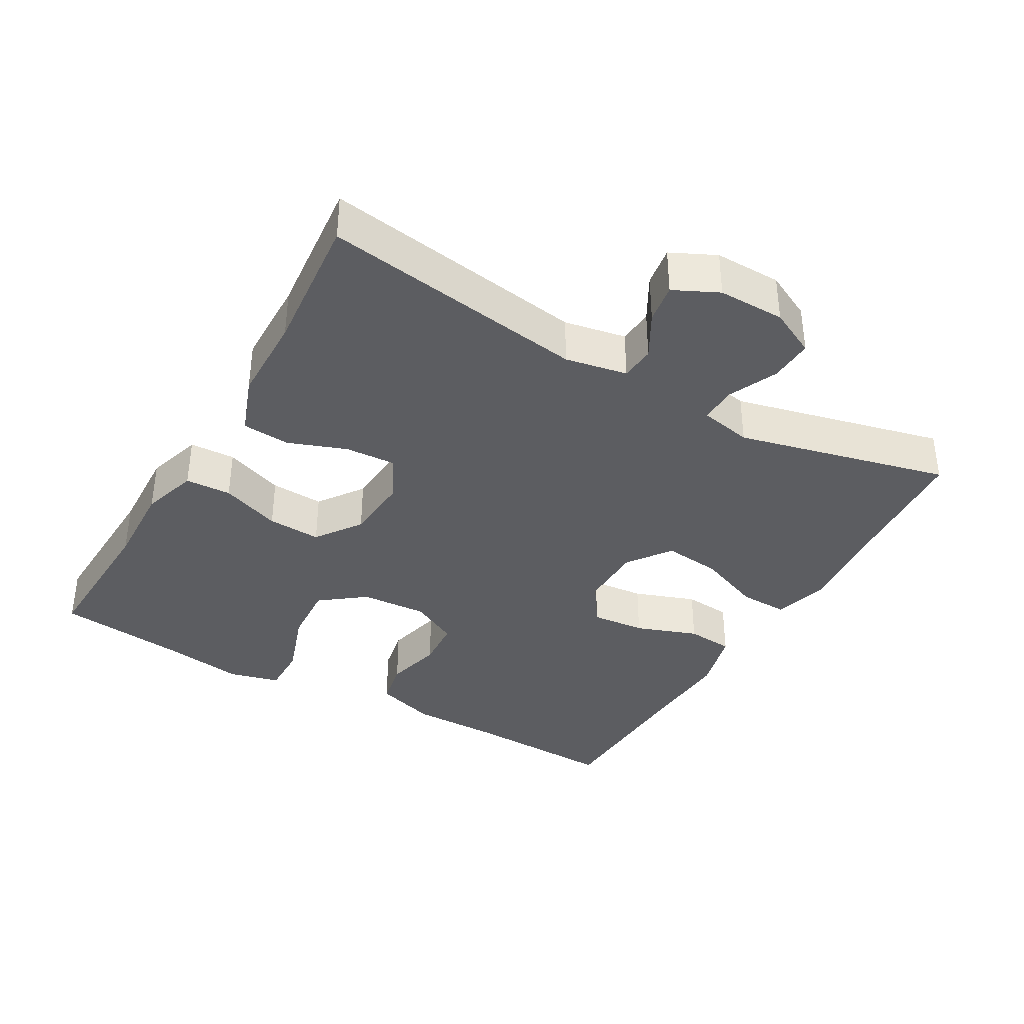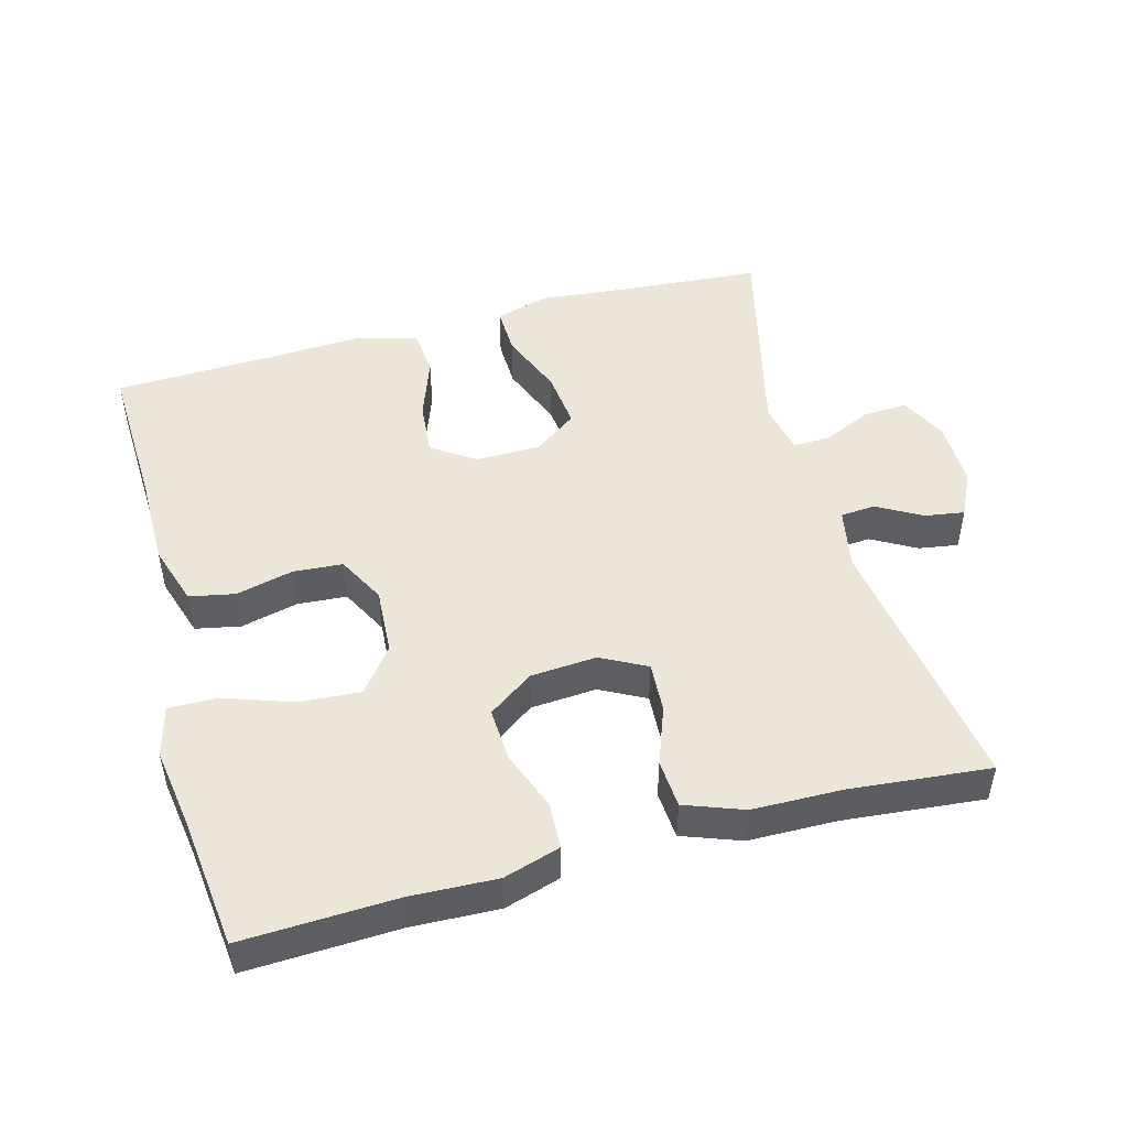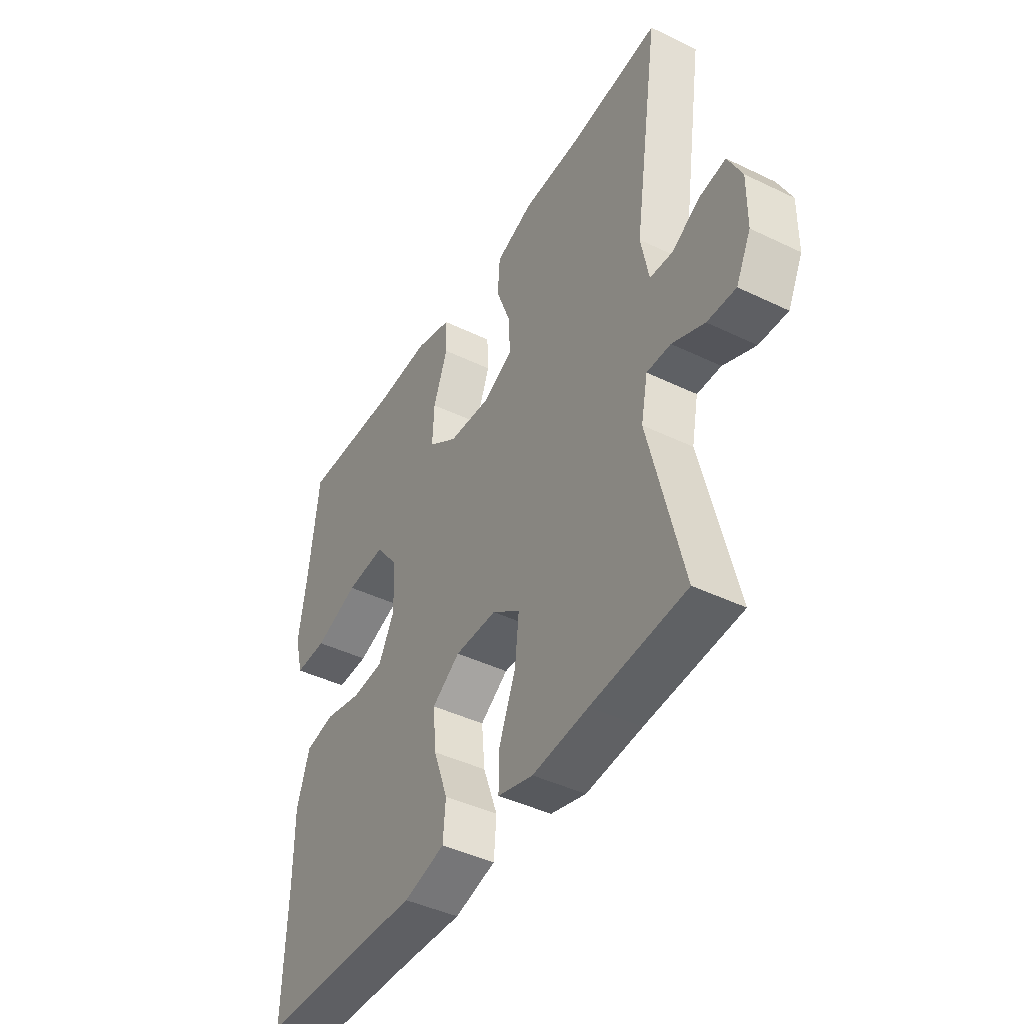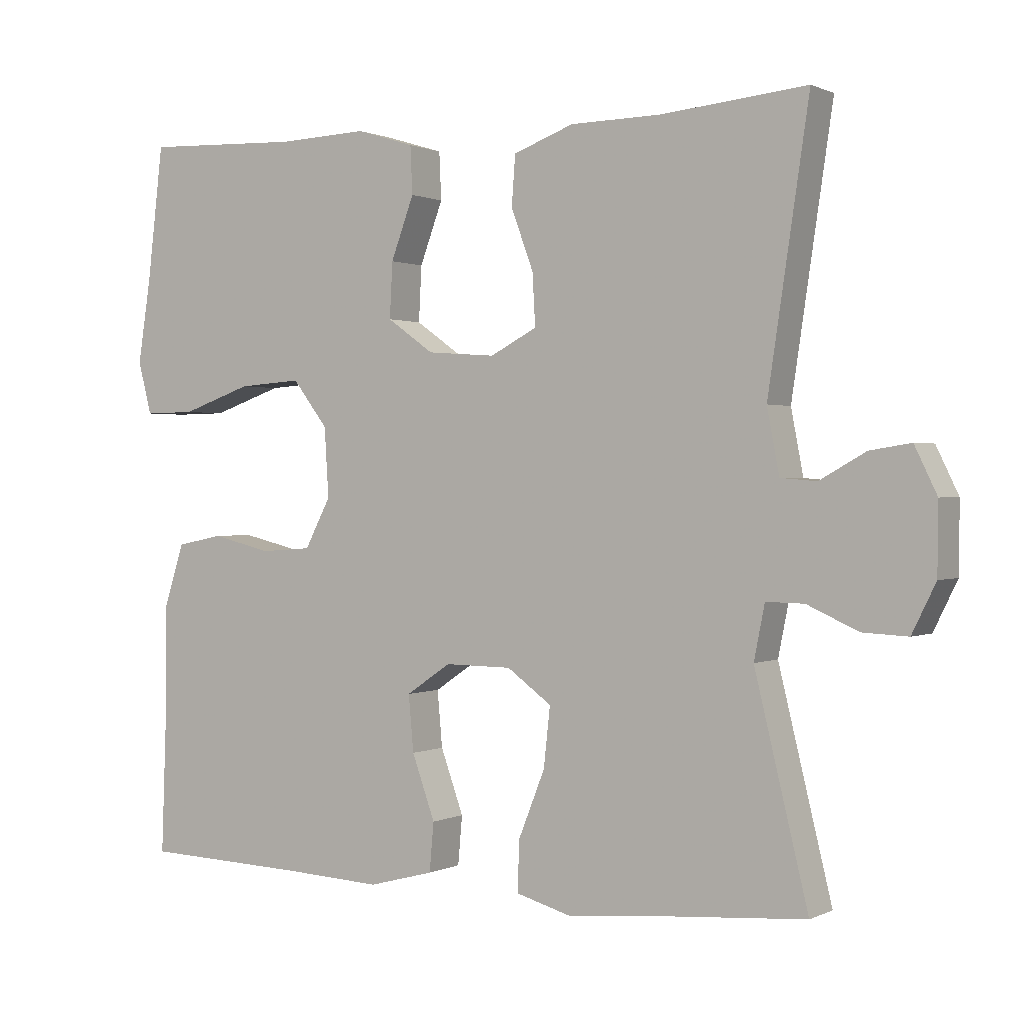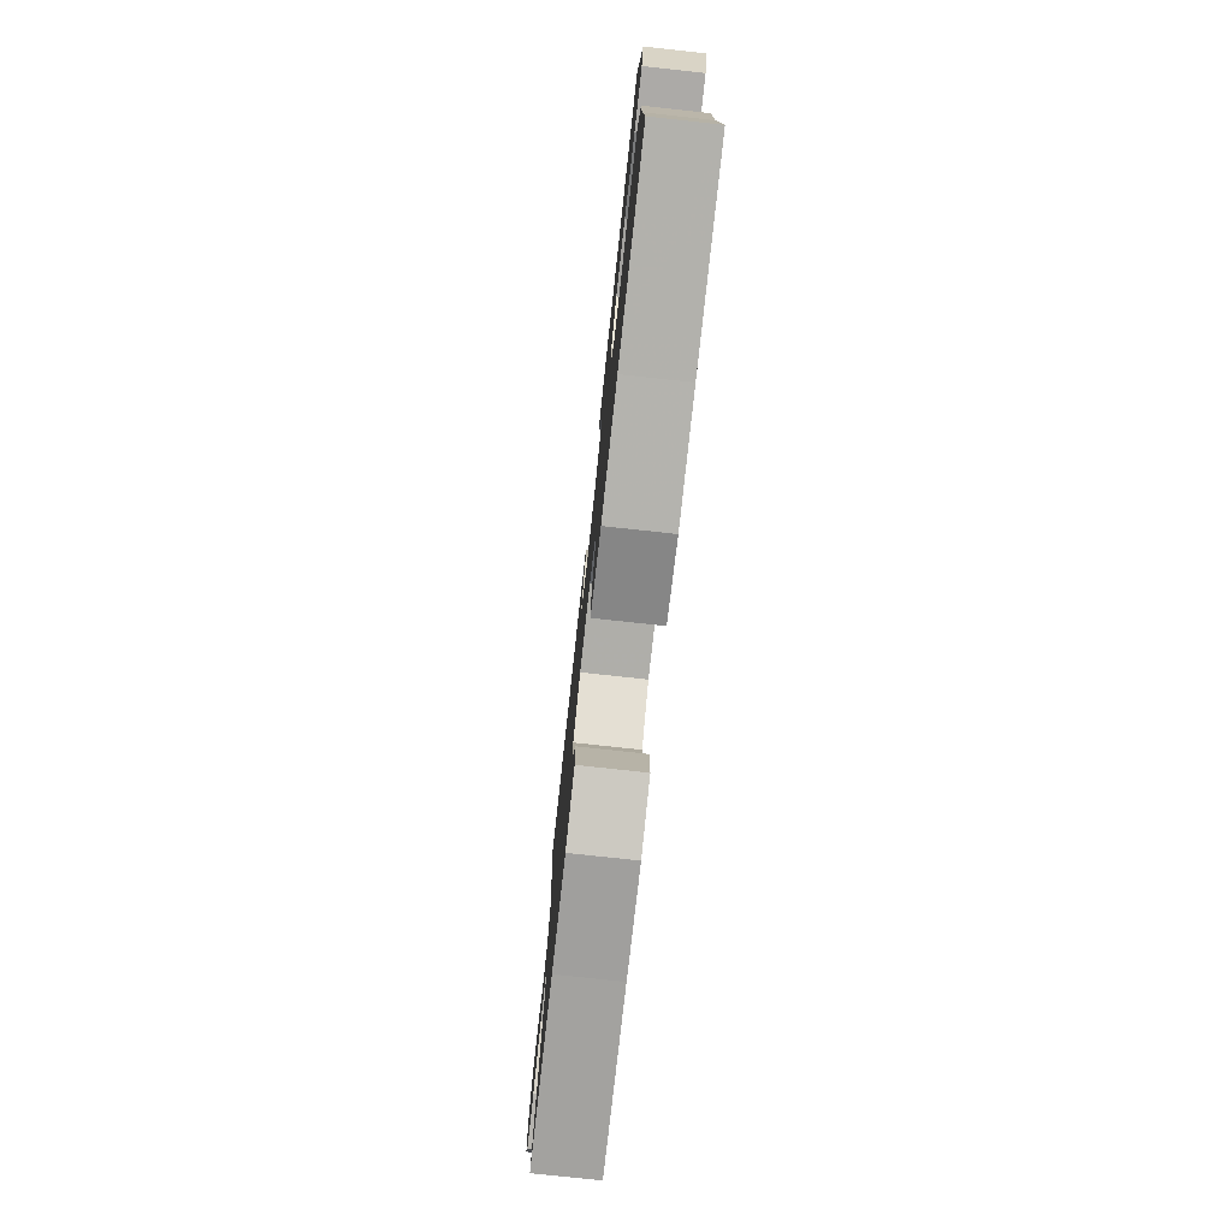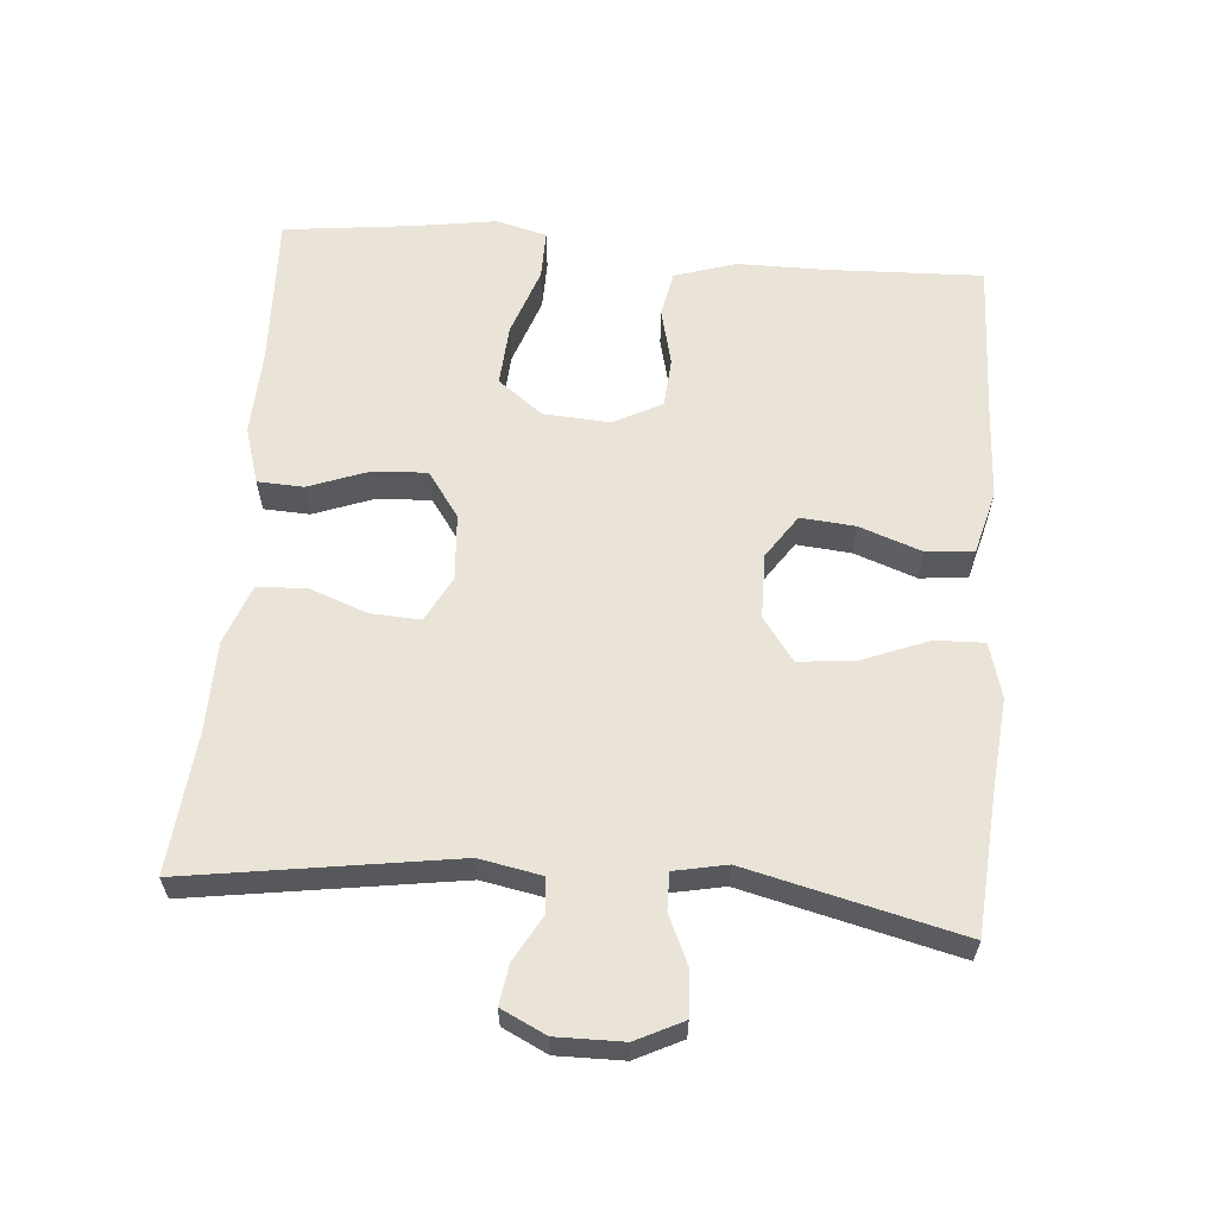
<metadata>
{"format":"obj","ext":"obj","renderer":"f3d","projection":"perspective","resolution":1024,"background":"white","views":[{"elev":-37.2,"azim":60.1,"up":"+Y"},{"elev":48.7,"azim":-15.2,"up":"+Y"},{"elev":-43.6,"azim":60.4,"up":"+Z"},{"elev":0.7,"azim":31.3,"up":"+Z"},{"elev":-76.9,"azim":-96.2,"up":"+Z"},{"elev":60.8,"azim":94.7,"up":"+Y"}]}
</metadata>
<code>
v 0.5 0.07 -0.5
v 0.292 0.07 -0.516
v 0.169 0.07 -0.528
v 0.091 0.07 -0.506
v 0.093 0.07 -0.436
v 0.13 0.07 -0.343
v 0.139 0.07 -0.26
v 0.077 0.07 -0.215
v -0.016 0.07 -0.214
v -0.078 0.07 -0.256
v -0.071 0.07 -0.334
v -0.039 0.07 -0.423
v -0.045 0.07 -0.491
v -0.136 0.07 -0.515
v -0.273 0.07 -0.508
v -0.5 0.07 -0.5
v -0.492 0.07 -0.279
v -0.492 0.07 -0.151
v -0.464 0.07 -0.063
v -0.399 0.07 -0.05
v -0.316 0.07 -0.07
v -0.245 0.07 -0.065
v -0.209 0.07 0.004
v -0.215 0.07 0.1
v -0.264 0.07 0.164
v -0.352 0.07 0.158
v -0.45 0.07 0.124
v -0.521 0.07 0.123
v -0.54 0.07 0.196
v -0.522 0.07 0.313
v -0.5 0.07 0.5
v -0.28 0.07 0.491
v -0.156 0.07 0.496
v -0.075 0.07 0.471
v -0.072 0.07 0.405
v -0.104 0.07 0.319
v -0.108 0.07 0.242
v -0.043 0.07 0.196
v 0.052 0.07 0.189
v 0.117 0.07 0.223
v 0.113 0.07 0.295
v 0.082 0.07 0.379
v 0.087 0.07 0.448
v 0.171 0.07 0.479
v 0.298 0.07 0.481
v 0.5 0.07 0.5
v 0.443 0.07 0.119
v 0.46 0.07 0.03
v 0.51 0.07 0.026
v 0.574 0.07 0.062
v 0.631 0.07 0.071
v 0.662 0.07 0.007
v 0.661 0.07 -0.089
v 0.628 0.07 -0.156
v 0.565 0.07 -0.153
v 0.494 0.07 -0.121
v 0.441 0.07 -0.12
v 0.426 0.07 -0.195
v 0.5 0 -0.5
v 0.292 0 -0.516
v 0.169 0 -0.528
v 0.091 0 -0.506
v 0.093 0 -0.436
v 0.13 0 -0.343
v 0.139 0 -0.26
v 0.077 0 -0.215
v -0.016 0 -0.214
v -0.078 0 -0.256
v -0.071 0 -0.334
v -0.039 0 -0.423
v -0.045 0 -0.491
v -0.136 0 -0.515
v -0.273 0 -0.508
v -0.5 0 -0.5
v -0.492 0 -0.279
v -0.492 0 -0.151
v -0.464 0 -0.063
v -0.399 0 -0.05
v -0.316 0 -0.07
v -0.245 0 -0.065
v -0.209 0 0.004
v -0.215 0 0.1
v -0.264 0 0.164
v -0.352 0 0.158
v -0.45 0 0.124
v -0.521 0 0.123
v -0.54 0 0.196
v -0.522 0 0.313
v -0.5 0 0.5
v -0.28 0 0.491
v -0.156 0 0.496
v -0.075 0 0.471
v -0.072 0 0.405
v -0.104 0 0.319
v -0.108 0 0.242
v -0.043 0 0.196
v 0.052 0 0.189
v 0.117 0 0.223
v 0.113 0 0.295
v 0.082 0 0.379
v 0.087 0 0.448
v 0.171 0 0.479
v 0.298 0 0.481
v 0.5 0 0.5
v 0.443 0 0.119
v 0.46 0 0.03
v 0.51 0 0.026
v 0.574 0 0.062
v 0.631 0 0.071
v 0.662 0 0.007
v 0.661 0 -0.089
v 0.628 0 -0.156
v 0.565 0 -0.153
v 0.494 0 -0.121
v 0.441 0 -0.12
v 0.426 0 -0.195
f 54 55 56
f 53 54 56
f 52 53 56
f 51 52 56
f 50 51 56
f 49 50 56
f 48 49 56 57
f 47 48 57 58
f 45 46 47
f 45 47 58
f 44 45 58
f 43 44 58
f 42 43 58
f 41 42 58
f 34 35 36
f 33 34 36
f 32 33 36
f 32 36 37
f 31 32 37
f 30 31 37
f 28 29 30
f 27 28 30
f 26 27 30
f 30 37 38
f 26 30 38
f 25 26 38
f 19 20 21
f 18 19 21
f 17 18 21
f 17 21 22
f 16 17 22
f 15 16 22
f 15 22 23
f 14 15 23
f 13 14 23
f 12 13 23
f 11 12 23
f 4 5 6
f 3 4 6
f 2 3 6
f 2 6 7
f 58 1 2
f 41 58 2
f 40 41 2
f 24 25 38 39
f 23 24 39
f 10 11 23
f 23 39 40
f 10 23 40
f 9 10 40
f 40 2 7
f 40 7 8
f 8 9 40
f 114 113 112
f 114 112 111
f 114 111 110
f 114 110 109
f 114 109 108
f 114 108 107
f 115 114 107 106
f 116 115 106 105
f 105 104 103
f 116 105 103
f 116 103 102
f 116 102 101
f 116 101 100
f 116 100 99
f 94 93 92
f 94 92 91
f 94 91 90
f 95 94 90
f 95 90 89
f 95 89 88
f 88 87 86
f 88 86 85
f 88 85 84
f 96 95 88
f 96 88 84
f 96 84 83
f 79 78 77
f 79 77 76
f 79 76 75
f 80 79 75
f 80 75 74
f 80 74 73
f 81 80 73
f 81 73 72
f 81 72 71
f 81 71 70
f 81 70 69
f 64 63 62
f 64 62 61
f 64 61 60
f 65 64 60
f 60 59 116
f 60 116 99
f 60 99 98
f 97 96 83 82
f 97 82 81
f 81 69 68
f 98 97 81
f 98 81 68
f 98 68 67
f 65 60 98
f 66 65 98
f 98 67 66
f 1 59 60 2
f 2 60 61 3
f 3 61 62 4
f 4 62 63 5
f 5 63 64 6
f 6 64 65 7
f 7 65 66 8
f 8 66 67 9
f 9 67 68 10
f 10 68 69 11
f 11 69 70 12
f 12 70 71 13
f 13 71 72 14
f 14 72 73 15
f 15 73 74 16
f 16 74 75 17
f 17 75 76 18
f 18 76 77 19
f 19 77 78 20
f 20 78 79 21
f 21 79 80 22
f 22 80 81 23
f 23 81 82 24
f 24 82 83 25
f 25 83 84 26
f 26 84 85 27
f 27 85 86 28
f 28 86 87 29
f 29 87 88 30
f 30 88 89 31
f 31 89 90 32
f 32 90 91 33
f 33 91 92 34
f 34 92 93 35
f 35 93 94 36
f 36 94 95 37
f 37 95 96 38
f 38 96 97 39
f 39 97 98 40
f 40 98 99 41
f 41 99 100 42
f 42 100 101 43
f 43 101 102 44
f 44 102 103 45
f 45 103 104 46
f 46 104 105 47
f 47 105 106 48
f 48 106 107 49
f 49 107 108 50
f 50 108 109 51
f 51 109 110 52
f 52 110 111 53
f 53 111 112 54
f 54 112 113 55
f 55 113 114 56
f 56 114 115 57
f 57 115 116 58
f 58 116 59 1

</code>
